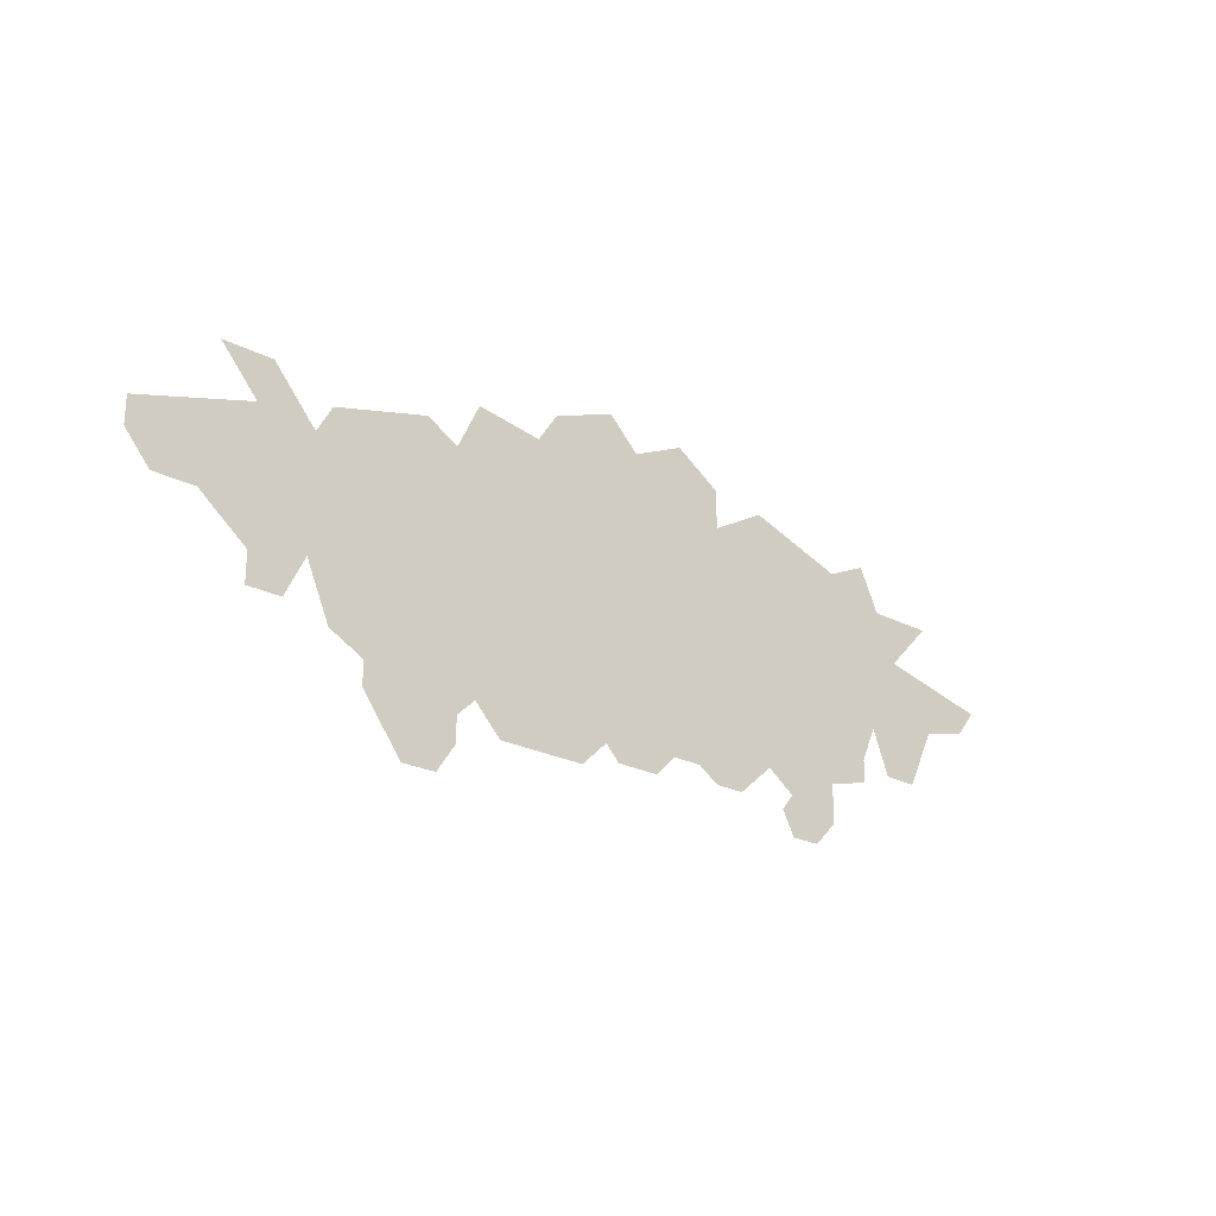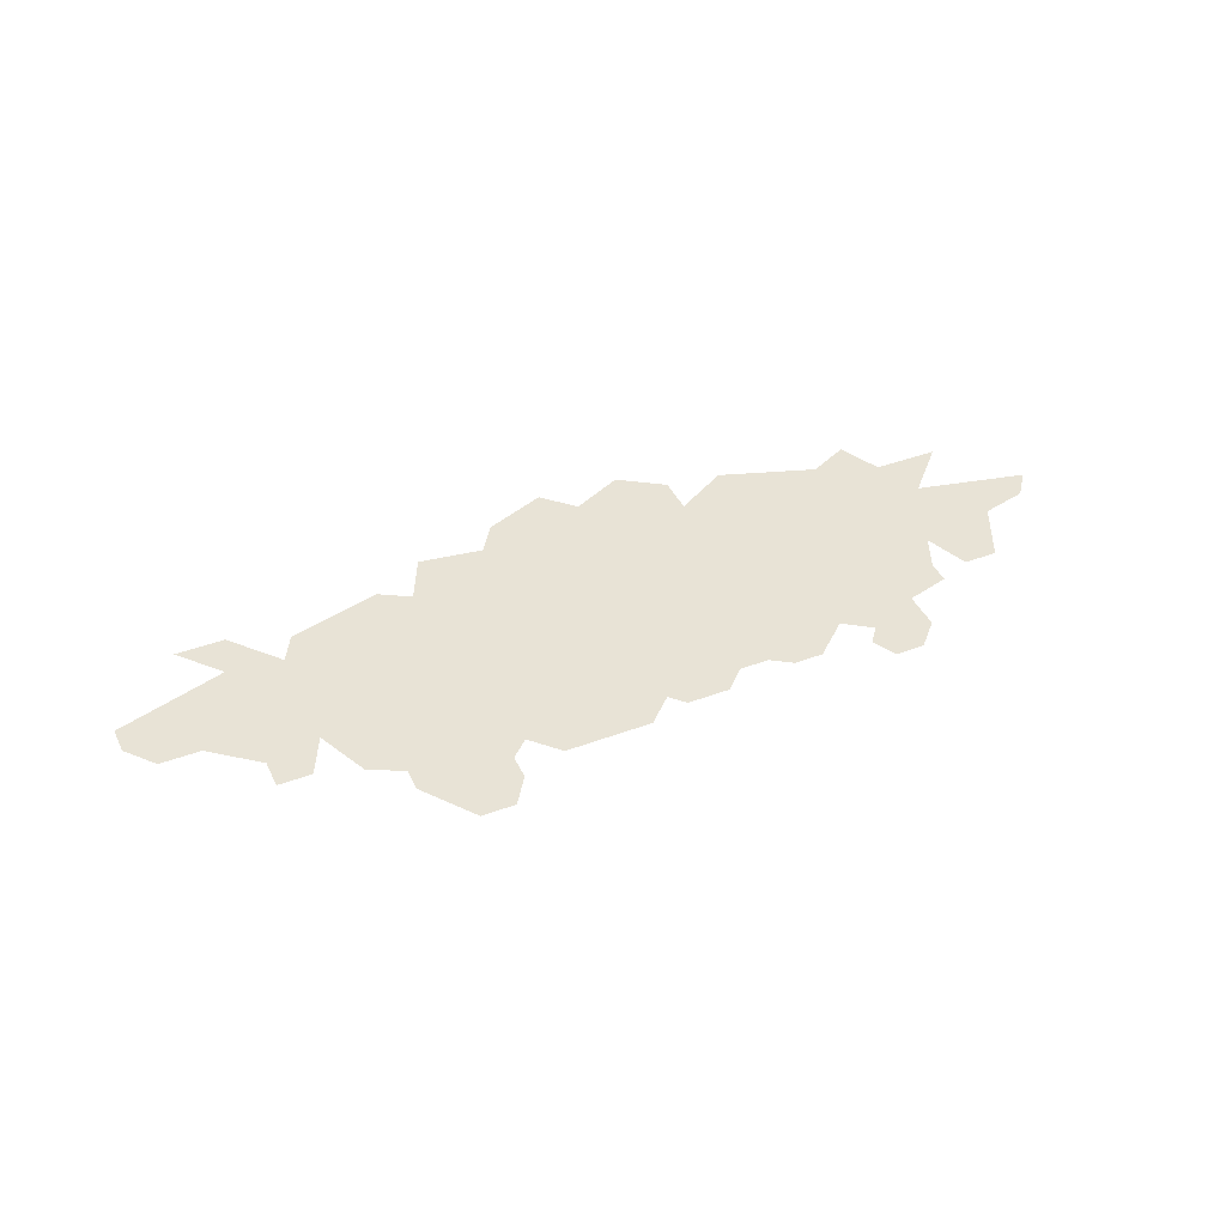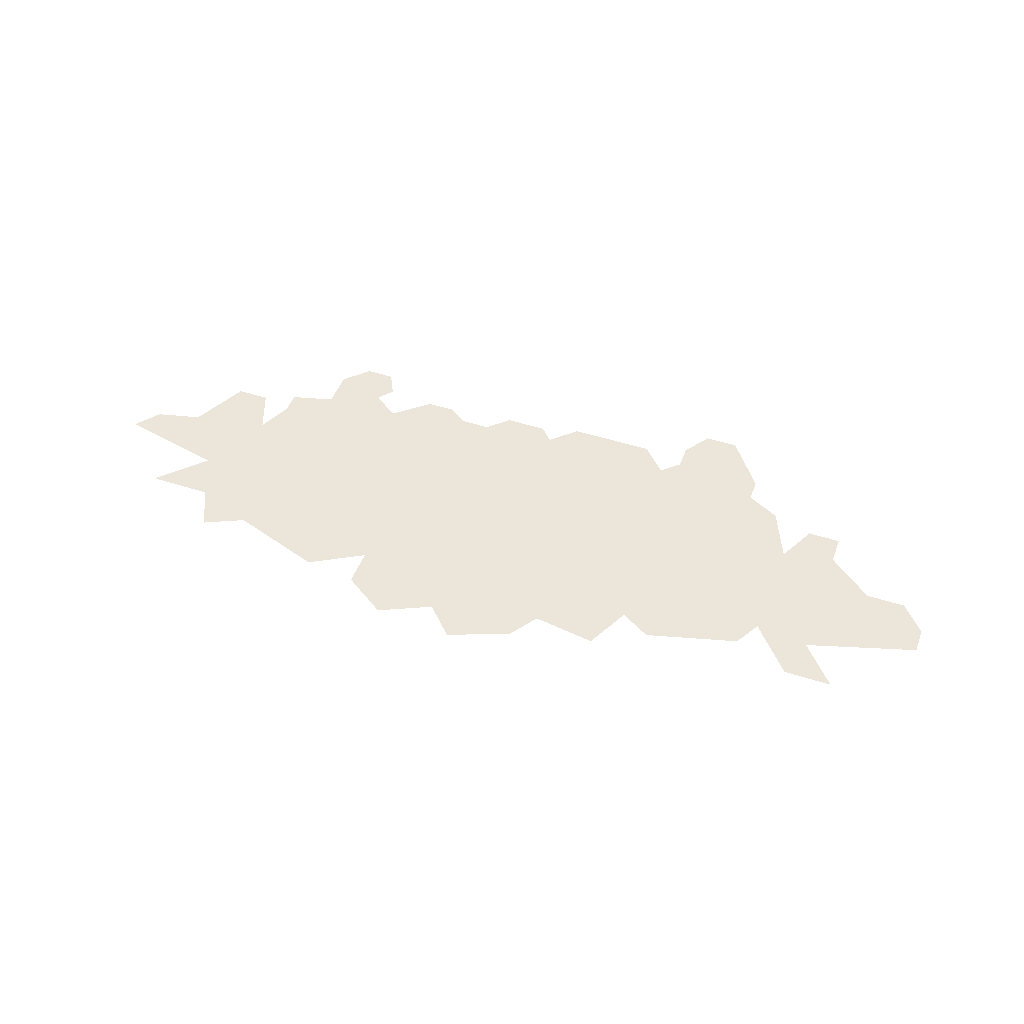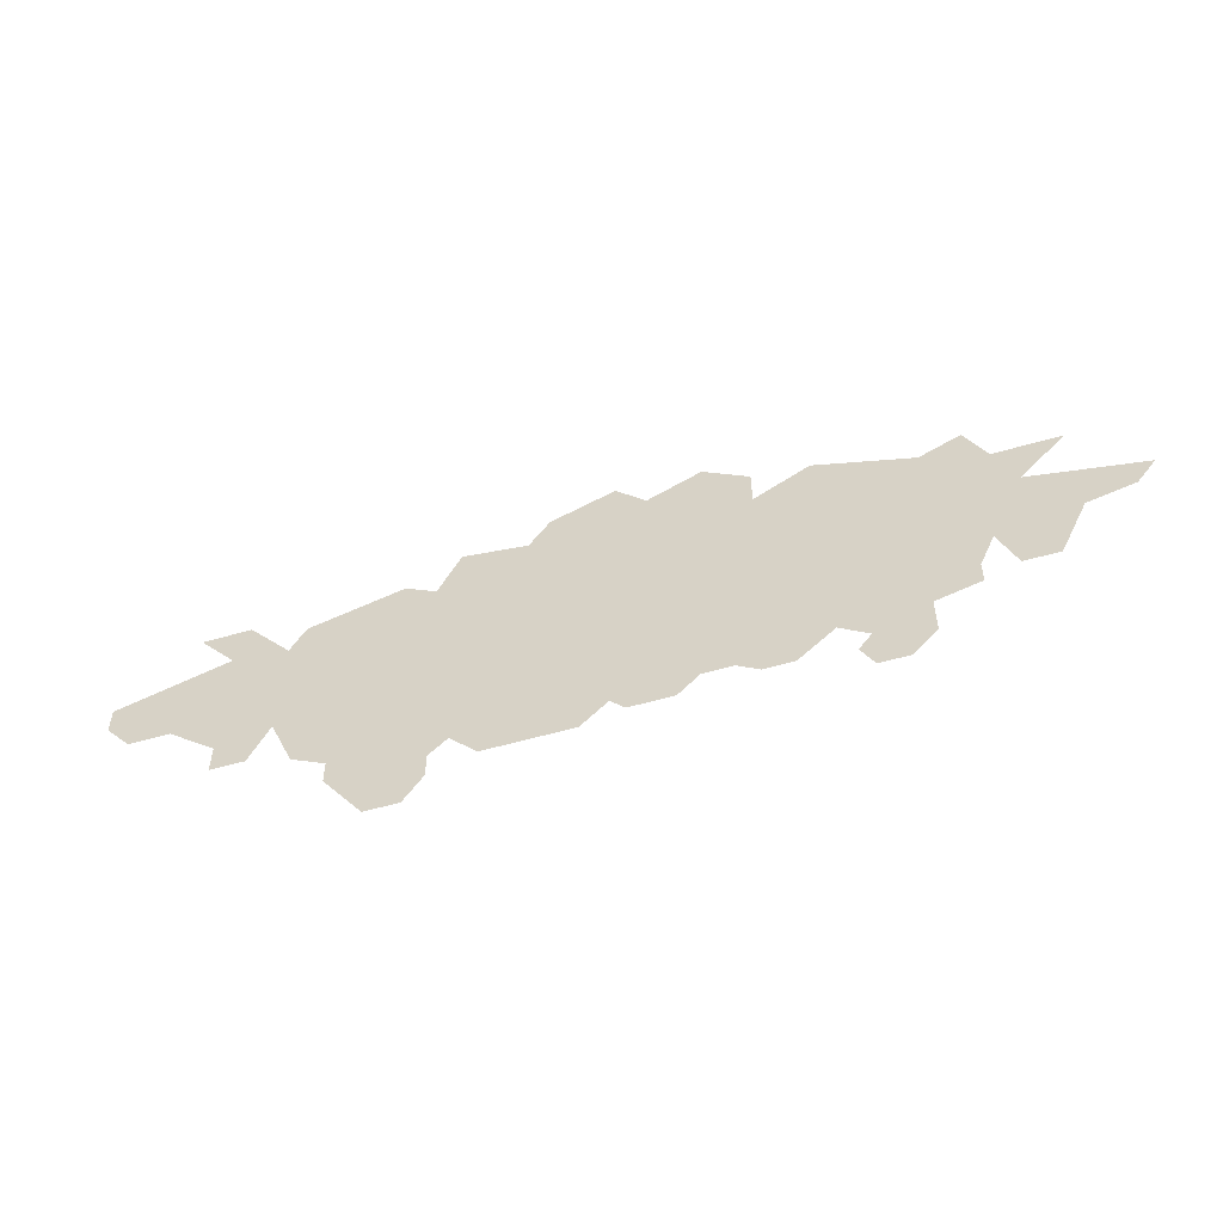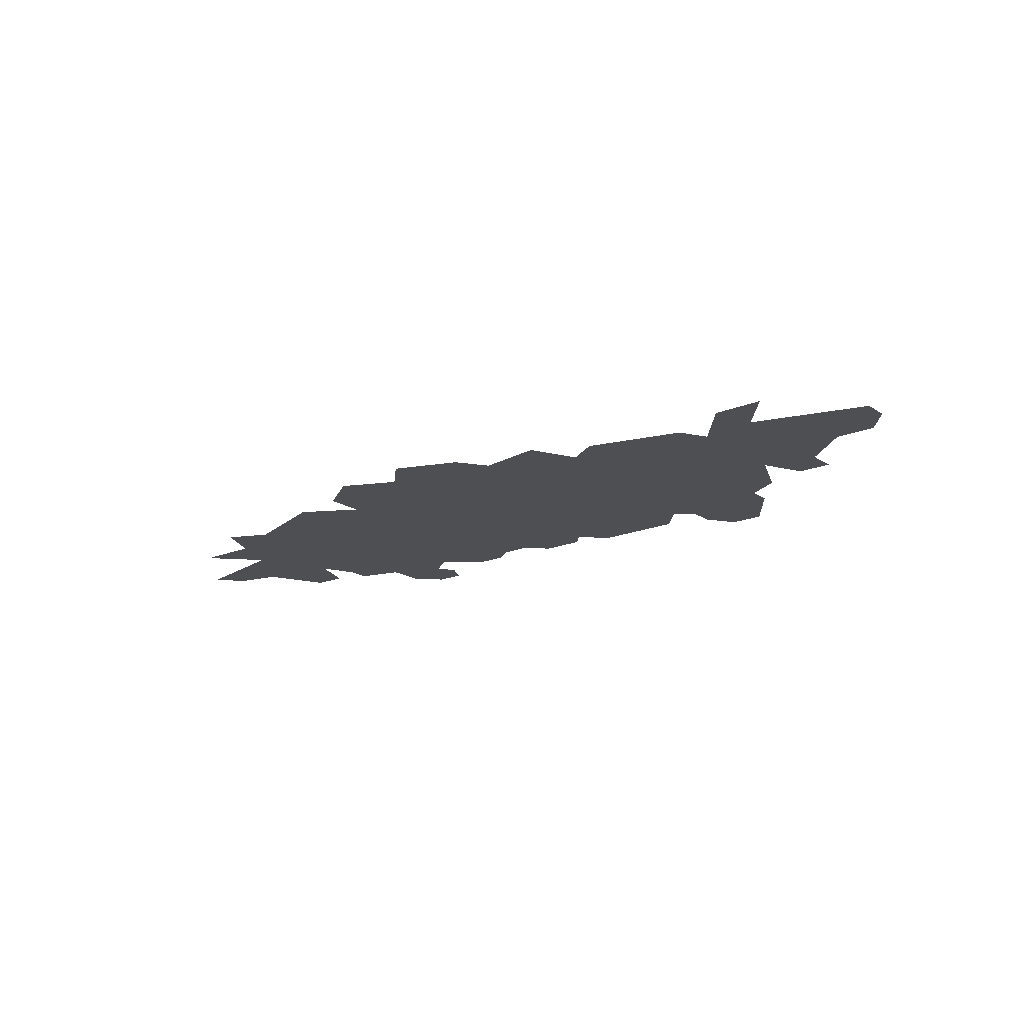
<metadata>
{"format":"obj","ext":"obj","renderer":"f3d","projection":"perspective","resolution":1024,"background":"white","views":[{"elev":-24.0,"azim":139.5,"up":"+Z"},{"elev":41.9,"azim":155.8,"up":"+Y"},{"elev":47.4,"azim":20.2,"up":"+Y"},{"elev":-54.7,"azim":-162.9,"up":"+Z"},{"elev":-18.2,"azim":38.9,"up":"+Y"}]}
</metadata>
<code>
g Mesh1 Model
v 0.6334 0 -1.682
v 1.036 0 -1.461
v 0.5487 0 -1.571
f 1 2 3
v 0.8376 0 -1.732
f 2 1 4
f 3 2 1
f 4 1 2
v 0.9618 0 -1.994
f 2 4 5
f 5 4 2
v 1.112 0 -1.994
f 2 5 6
f 6 5 2
v 1.126 0 -1.251
f 7 2 6
v 0.8364 0 -1.251
f 2 7 8
f 8 7 2
f 6 2 7
v 1.187 0 -1.796
f 7 6 9
f 9 6 7
v 1.215 0 -1.061
f 7 9 10
f 10 9 7
v 1.254 0 -1.952
f 10 9 11
f 11 9 10
v 1.397 0 -1.146
f 10 11 12
f 12 11 10
v 1.448 0 -2.104
f 11 13 12
v 1.254 0 -2.052
f 13 11 14
f 14 11 13
f 12 13 11
v 1.823 0 -1.002
f 12 13 15
f 15 13 12
v 1.552 0 -2.382
f 15 13 16
f 16 13 15
v 1.448 0 -2.274
f 16 13 17
f 17 13 16
v 1.682 0 -2.205
f 15 16 18
f 18 16 15
v 1.682 0 -2.382
f 18 16 19
f 19 16 18
v 1.737 0 -2.276
f 20 18 19
f 19 18 20
v 1.804 0 -2.117
f 15 18 21
f 21 18 15
v 1.962 0 -2.256
f 15 21 22
f 22 21 15
v 2.066 0 -1.141
f 15 22 23
f 23 22 15
v 2.092 0 -2.256
f 23 22 24
f 24 22 23
v 2.066 0 -0.9705
f 23 24 25
f 25 24 23
v 2.266 0 -0.8382
f 25 24 26
f 26 24 25
v 2.184 0 -2.195
f 26 24 27
f 27 24 26
v 2.314 0 -2.195
f 26 27 28
f 28 27 26
v 2.501 0 -0.9488
f 26 28 29
f 29 28 26
v 2.407 0 -2.287
f 29 28 30
f 30 28 29
v 2.597 0 -2.287
f 29 30 31
f 31 30 29
v 2.634 0 -0.813
f 29 31 32
f 32 31 29
v 2.659 0 -2.222
f 32 31 33
f 33 31 32
v 2.913 0 -0.9225
f 32 33 34
f 34 33 32
v 2.774 0 -2.332
f 34 33 35
f 35 33 34
v 2.968 0 -2.332
f 34 35 36
f 36 35 34
v 3.002 0 -1.055
f 34 36 37
f 37 36 34
v 3.158 0 -2.332
f 37 36 38
f 38 36 37
v 3.289 0 -1.013
f 37 38 39
f 39 38 37
v 3.275 0 -2.209
f 39 38 40
f 40 38 39
v 3.355 0 -2.285
f 39 40 41
f 41 40 39
v 3.388 0 -1.221
f 39 41 42
f 42 41 39
v 3.438 0 -2.519
f 41 43 42
v 3.355 0 -2.395
f 43 41 44
f 44 41 43
f 42 43 41
v 3.526 0 -1.14
f 42 43 45
f 45 43 42
v 3.588 0 -2.519
f 45 43 46
f 46 43 45
v 3.816 0 -1.218
f 45 46 47
f 47 46 45
v 3.683 0 -2.391
f 47 46 48
f 48 46 47
v 3.761 0 -2.182
f 47 48 49
f 49 48 47
v 3.761 0 -2.285
f 49 48 50
f 50 48 49
v 3.912 0 -2.103
f 47 49 51
f 51 49 47
v 3.941 0 -1.252
f 47 51 52
f 52 51 47
v 4.015 0 -1.864
f 52 51 53
f 53 51 52
v 4.009 0 -1.375
f 52 53 54
f 54 53 52
v 4.197 0 -1.154
f 54 53 55
f 55 53 54
v 4.102 0 -2.044
f 55 53 56
f 56 53 55
v 4.252 0 -2.044
f 55 56 57
f 57 56 55
v 4.252 0 -1.913
f 55 57 58
f 58 57 55
v 4.254 0 -1.343
f 55 58 59
f 59 58 55
v 4.462 0 -1.744
f 60 59 58
v 4.551 0 -1.433
f 59 60 61
f 58 59 60
f 61 60 59
v 4.642 0 -1.744
f 61 60 62
f 62 60 61
v 4.752 0 -1.494
f 61 62 63
f 63 62 61
v 4.752 0 -1.614
f 63 62 64
f 64 62 63
v 4.417 0 -1.154
f 55 59 65
f 65 59 55

</code>
